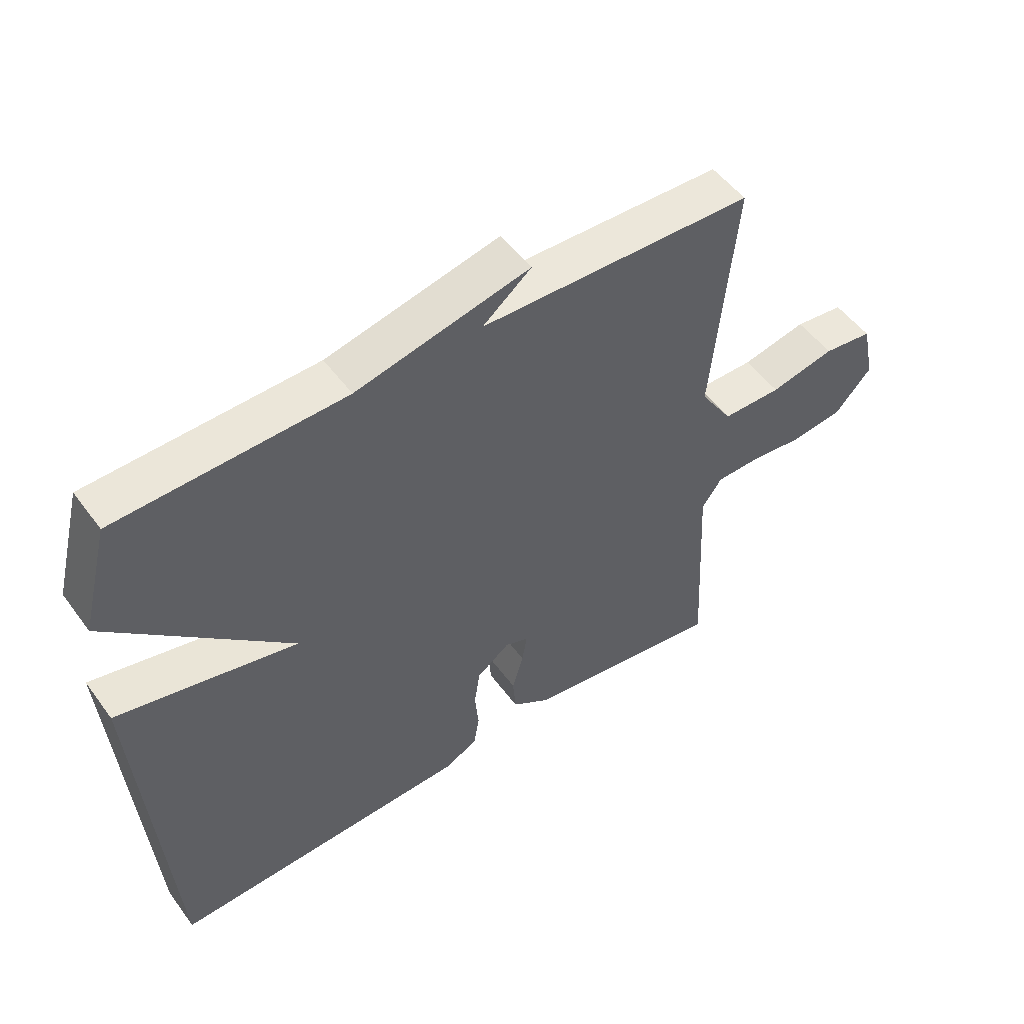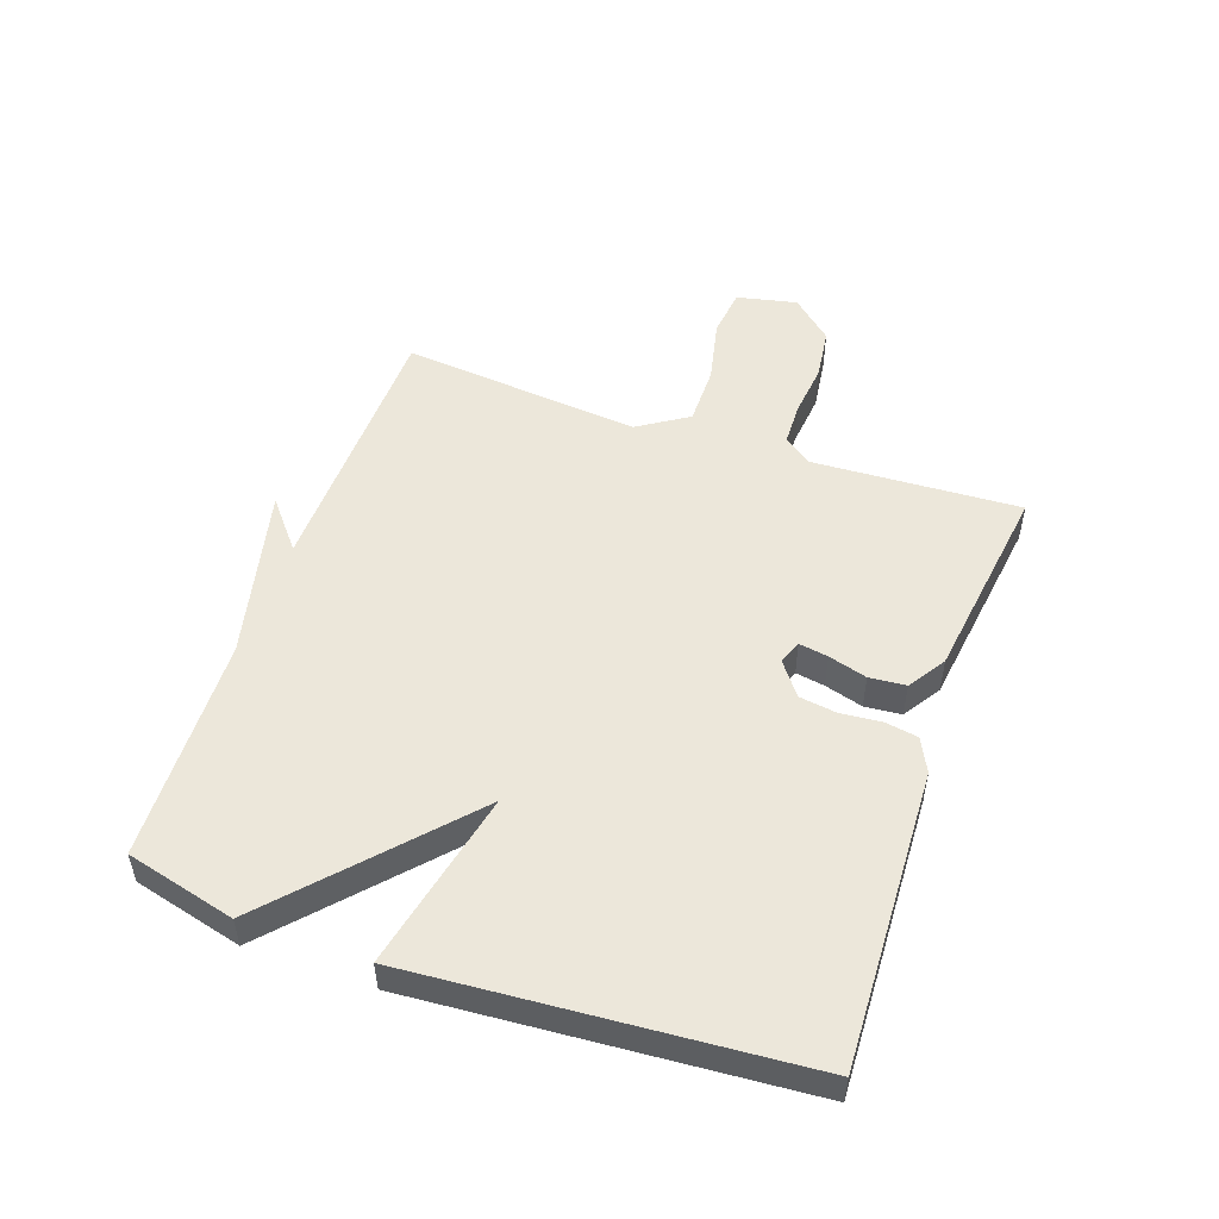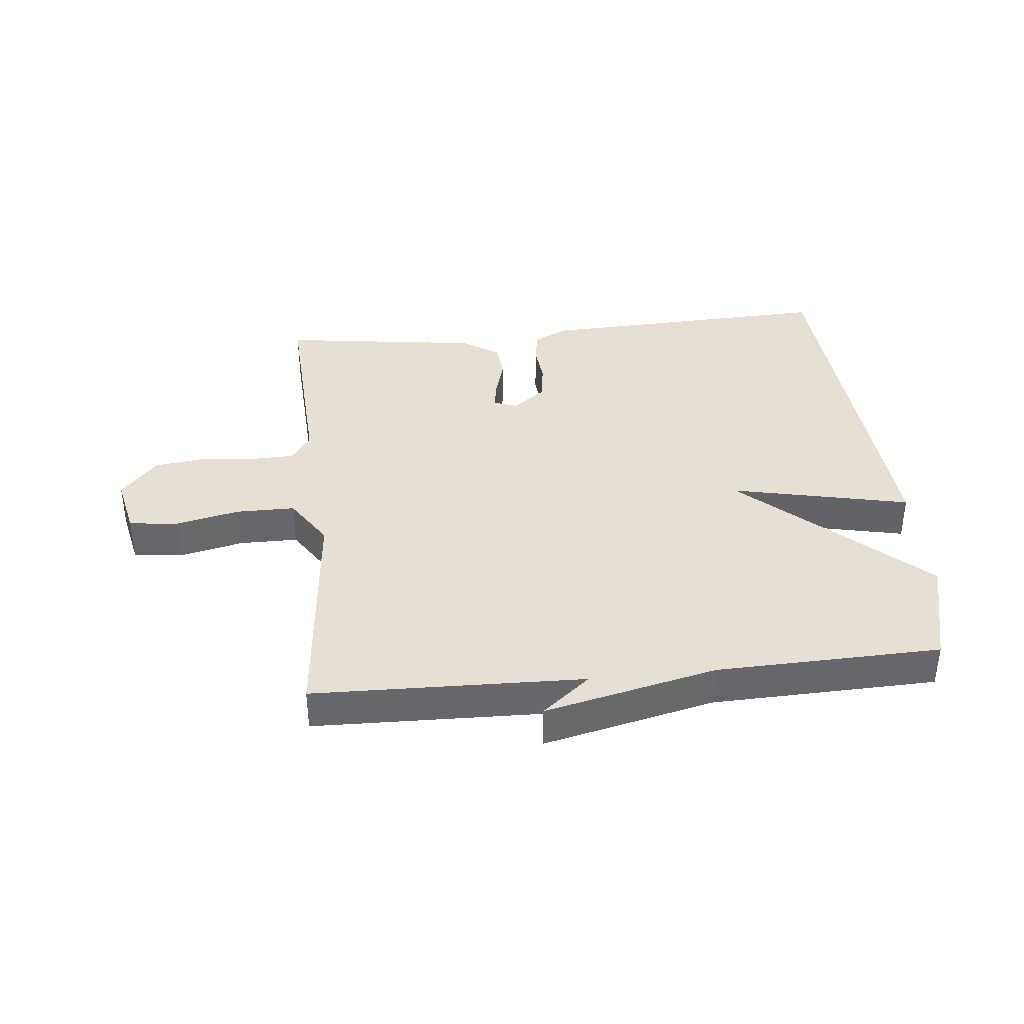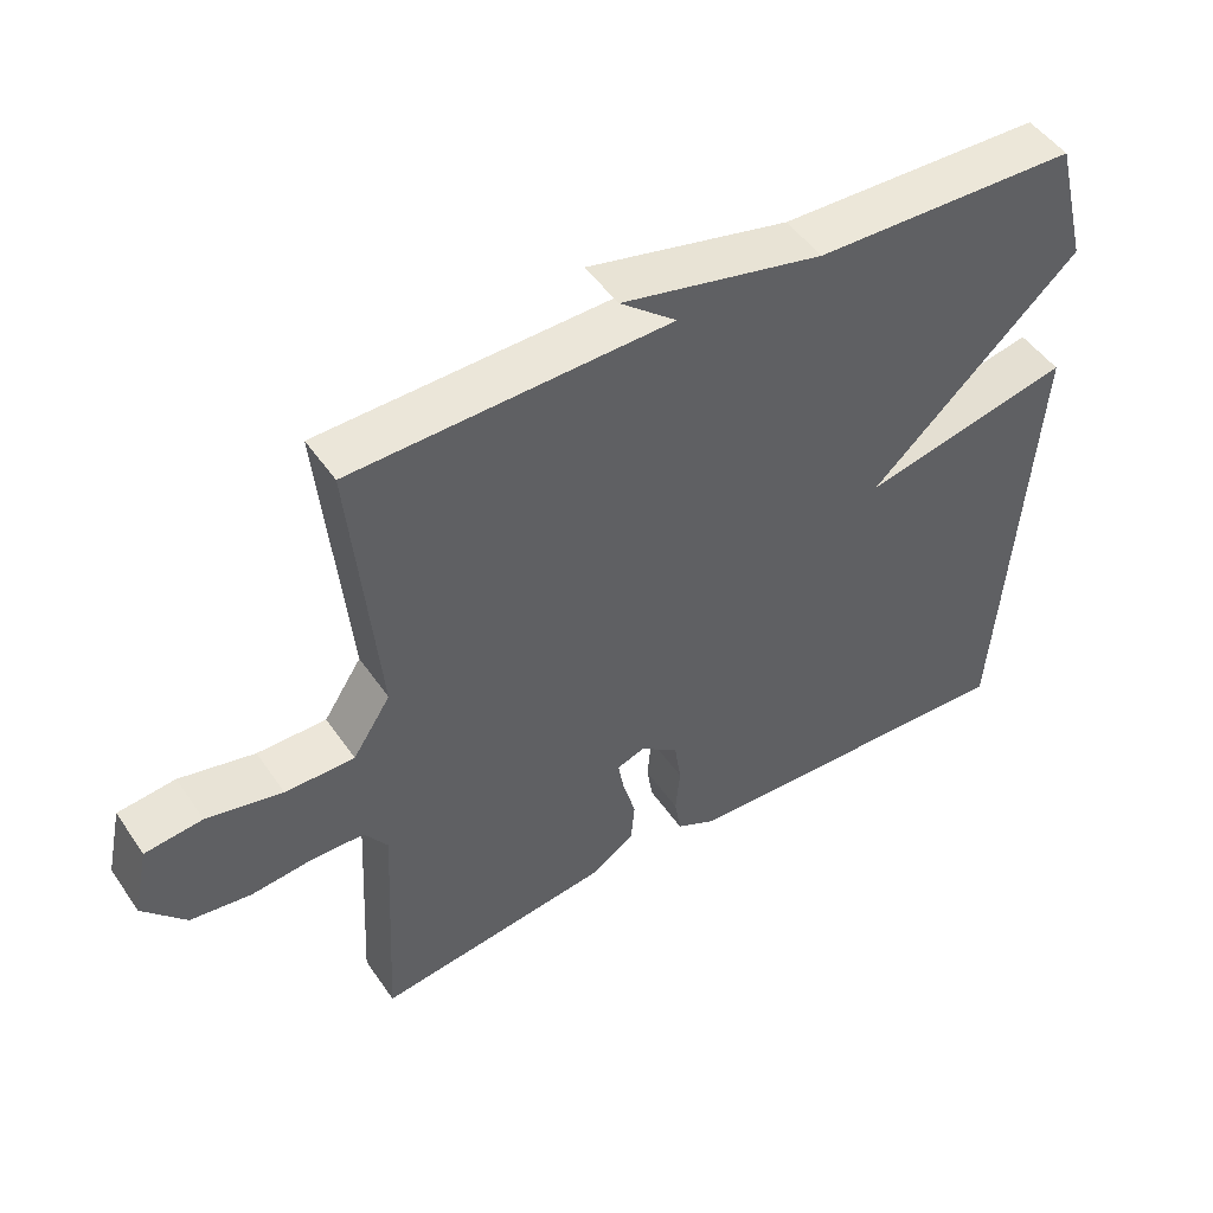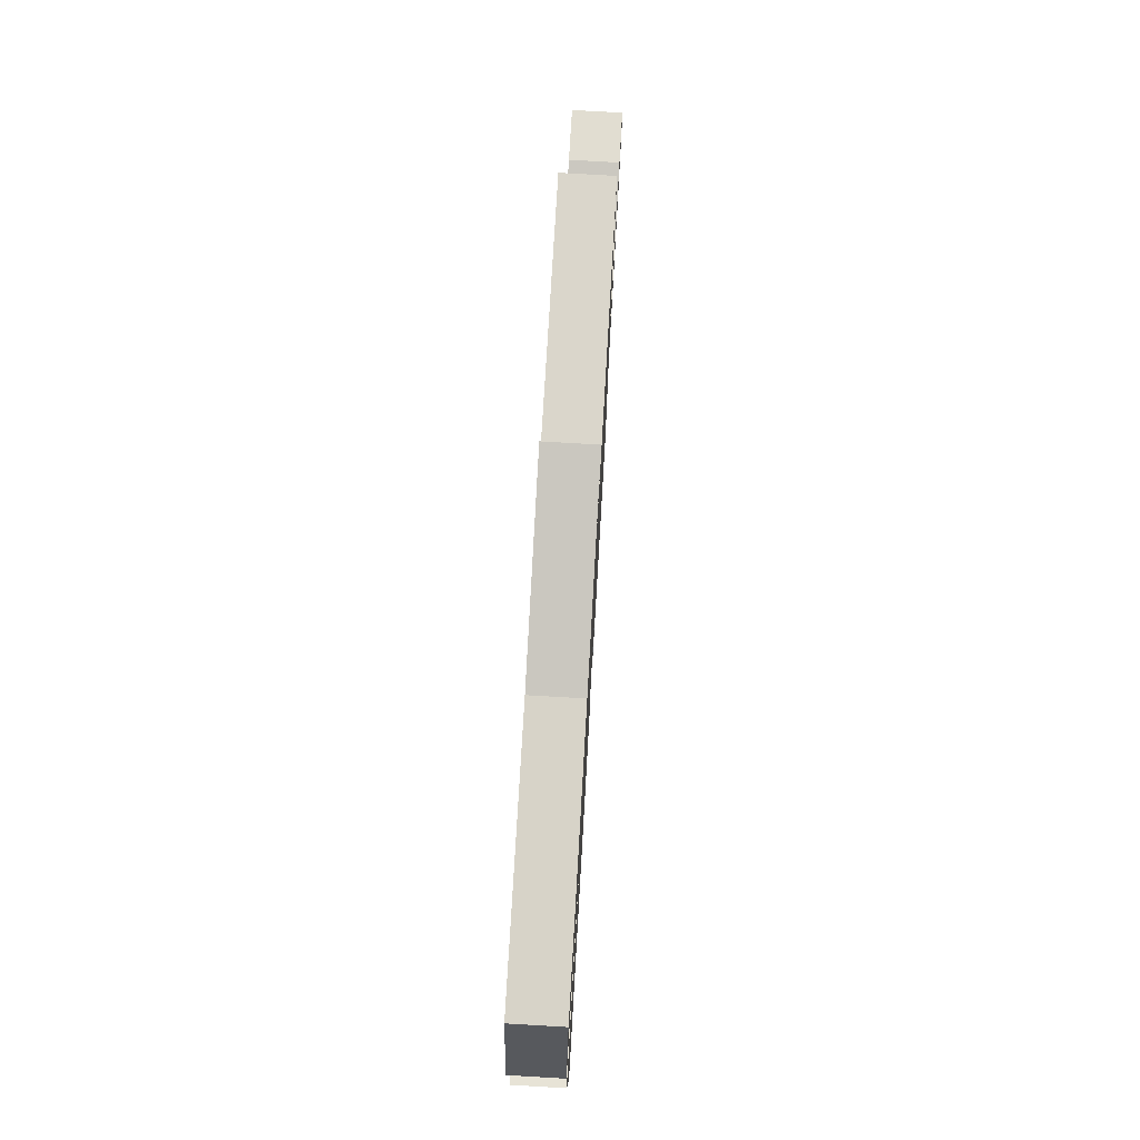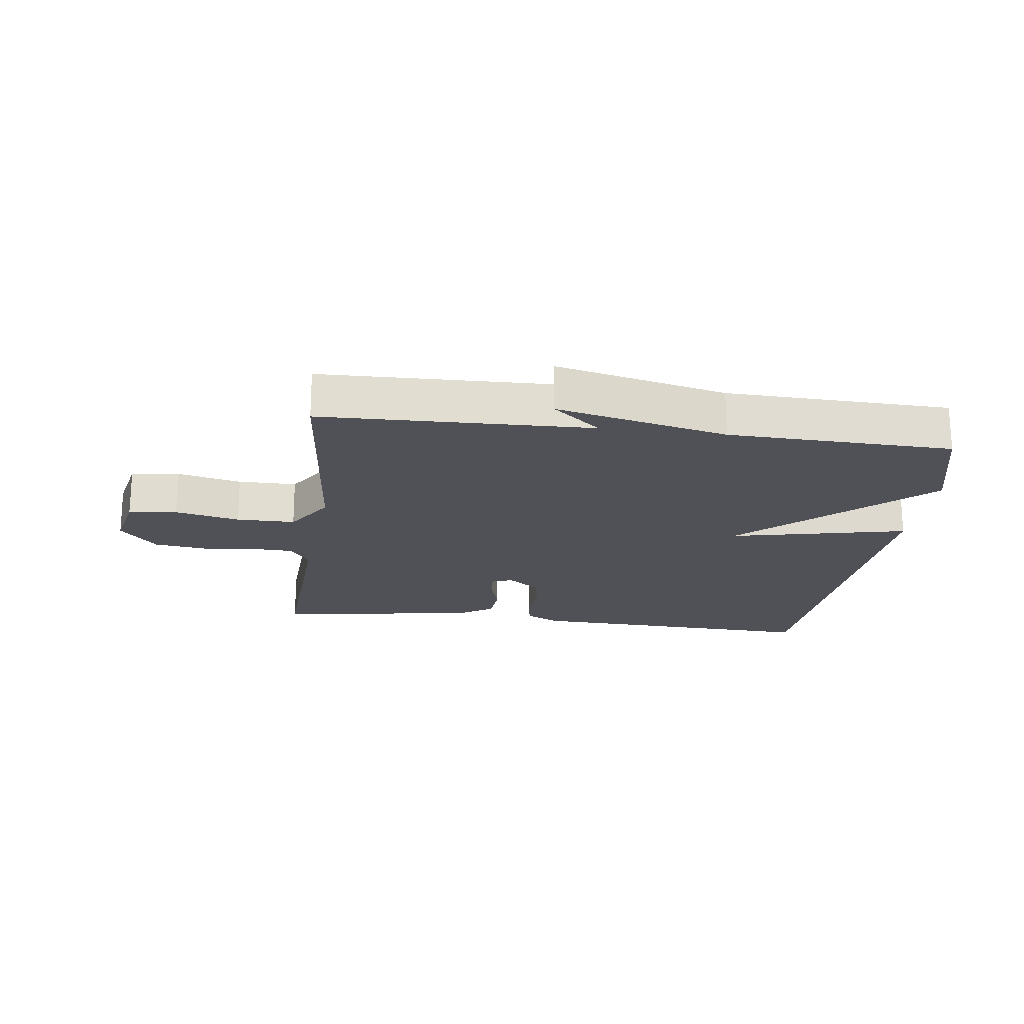
<metadata>
{"format":"obj","ext":"obj","renderer":"f3d","projection":"perspective","resolution":1024,"background":"white","views":[{"elev":51.5,"azim":144.8,"up":"+Z"},{"elev":51.4,"azim":109.2,"up":"+Y"},{"elev":38.2,"azim":-5.8,"up":"+Y"},{"elev":48.6,"azim":-33.0,"up":"+Z"},{"elev":75.3,"azim":93.3,"up":"+Z"},{"elev":-20.4,"azim":-7.4,"up":"+Y"}]}
</metadata>
<code>
v 0.5 0.07 -0.5
v 0.019 0.07 -0.481
v -0.035 0.07 -0.454
v -0.044 0.07 -0.401
v -0.038 0.07 -0.336
v -0.047 0.07 -0.275
v -0.1 0.07 -0.235
v -0.138 0.07 -0.249
v -0.13 0.07 -0.296
v -0.112 0.07 -0.358
v -0.117 0.07 -0.417
v -0.177 0.07 -0.456
v -0.5 0.07 -0.5
v -0.483 0.07 -0.166
v -0.515 0.07 -0.12
v -0.585 0.07 -0.118
v -0.672 0.07 -0.127
v -0.755 0.07 -0.116
v -0.814 0.07 -0.05
v -0.793 0.07 0.047
v -0.714 0.07 0.056
v -0.61 0.07 0.033
v -0.515 0.07 0.033
v -0.463 0.07 0.113
v -0.5 0.07 0.5
v -0.063 0.07 0.511
v -0.141 0.07 0.575
v 0.137 0.07 0.511
v 0.5 0.07 0.5
v 0.545 0.07 0.324
v 0.257 0.07 0.061
v 0.545 0.07 0.124
v 0.5 0 -0.5
v 0.019 0 -0.481
v -0.035 0 -0.454
v -0.044 0 -0.401
v -0.038 0 -0.336
v -0.047 0 -0.275
v -0.1 0 -0.235
v -0.138 0 -0.249
v -0.13 0 -0.296
v -0.112 0 -0.358
v -0.117 0 -0.417
v -0.177 0 -0.456
v -0.5 0 -0.5
v -0.483 0 -0.166
v -0.515 0 -0.12
v -0.585 0 -0.118
v -0.672 0 -0.127
v -0.755 0 -0.116
v -0.814 0 -0.05
v -0.793 0 0.047
v -0.714 0 0.056
v -0.61 0 0.033
v -0.515 0 0.033
v -0.463 0 0.113
v -0.5 0 0.5
v -0.063 0 0.511
v -0.141 0 0.575
v 0.137 0 0.511
v 0.5 0 0.5
v 0.545 0 0.324
v 0.257 0 0.061
v 0.545 0 0.124
f 3 4 5
f 2 3 5
f 1 2 5
f 32 1 5
f 31 32 5
f 28 29 30 31
f 28 31 5 6
f 26 27 28
f 28 6 7
f 26 28 7
f 25 26 7
f 24 25 7
f 23 24 7 8
f 22 23 8 9
f 20 21 22
f 19 20 22
f 18 19 22
f 17 18 22
f 16 17 22
f 15 16 22
f 10 11 12
f 9 10 12
f 22 9 12
f 15 22 12
f 14 15 12
f 12 13 14
f 37 36 35
f 37 35 34
f 37 34 33
f 37 33 64
f 37 64 63
f 63 62 61 60
f 38 37 63 60
f 60 59 58
f 39 38 60
f 39 60 58
f 39 58 57
f 39 57 56
f 40 39 56 55
f 41 40 55 54
f 54 53 52
f 54 52 51
f 54 51 50
f 54 50 49
f 54 49 48
f 54 48 47
f 44 43 42
f 44 42 41
f 44 41 54
f 44 54 47
f 44 47 46
f 46 45 44
f 1 33 34 2
f 2 34 35 3
f 3 35 36 4
f 4 36 37 5
f 5 37 38 6
f 6 38 39 7
f 7 39 40 8
f 8 40 41 9
f 9 41 42 10
f 10 42 43 11
f 11 43 44 12
f 12 44 45 13
f 13 45 46 14
f 14 46 47 15
f 15 47 48 16
f 16 48 49 17
f 17 49 50 18
f 18 50 51 19
f 19 51 52 20
f 20 52 53 21
f 21 53 54 22
f 22 54 55 23
f 23 55 56 24
f 24 56 57 25
f 25 57 58 26
f 26 58 59 27
f 27 59 60 28
f 28 60 61 29
f 29 61 62 30
f 30 62 63 31
f 31 63 64 32
f 32 64 33 1

</code>
